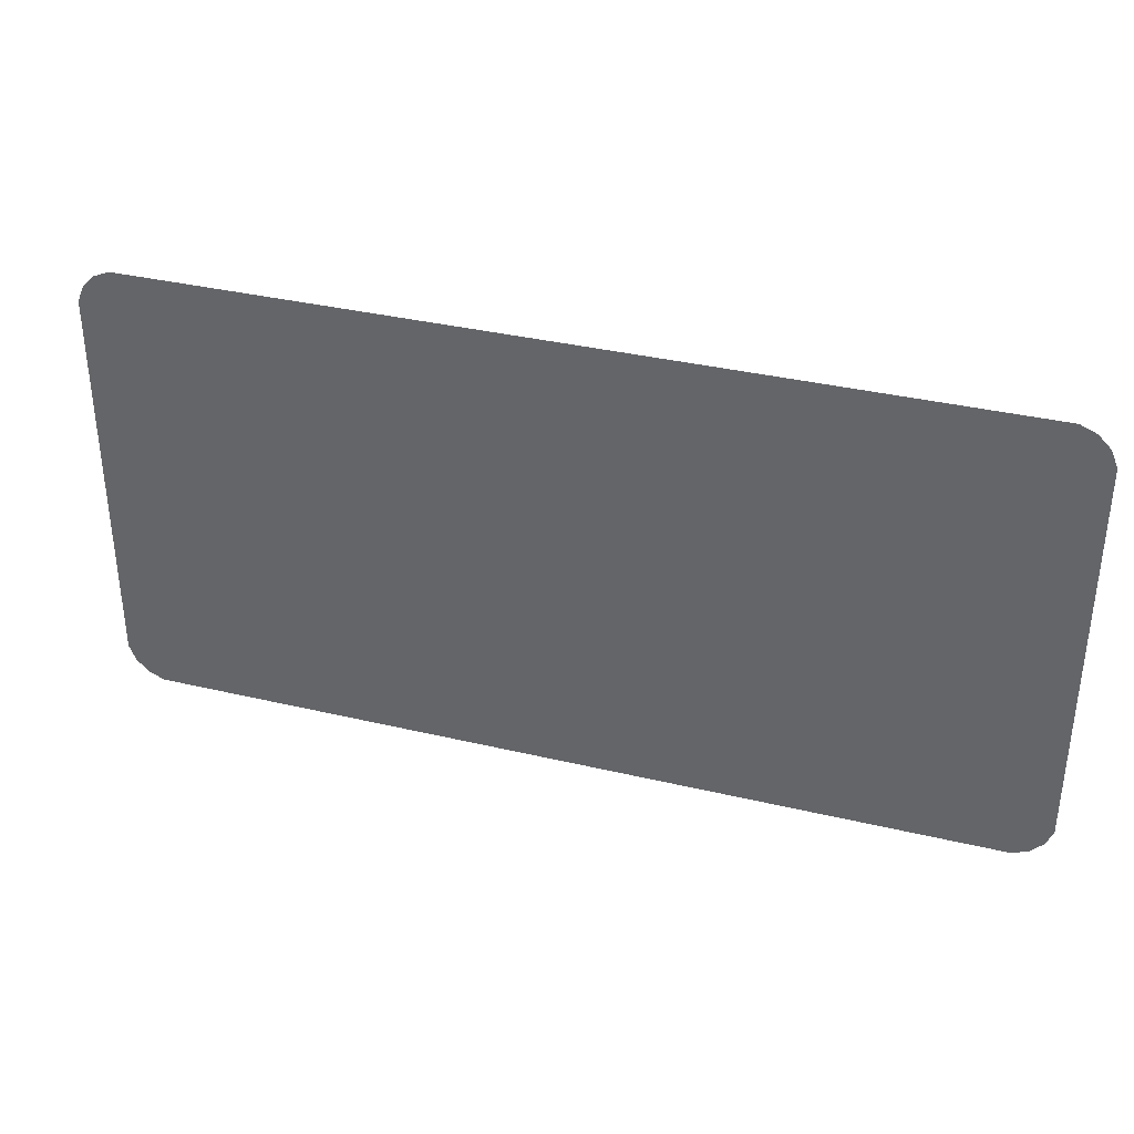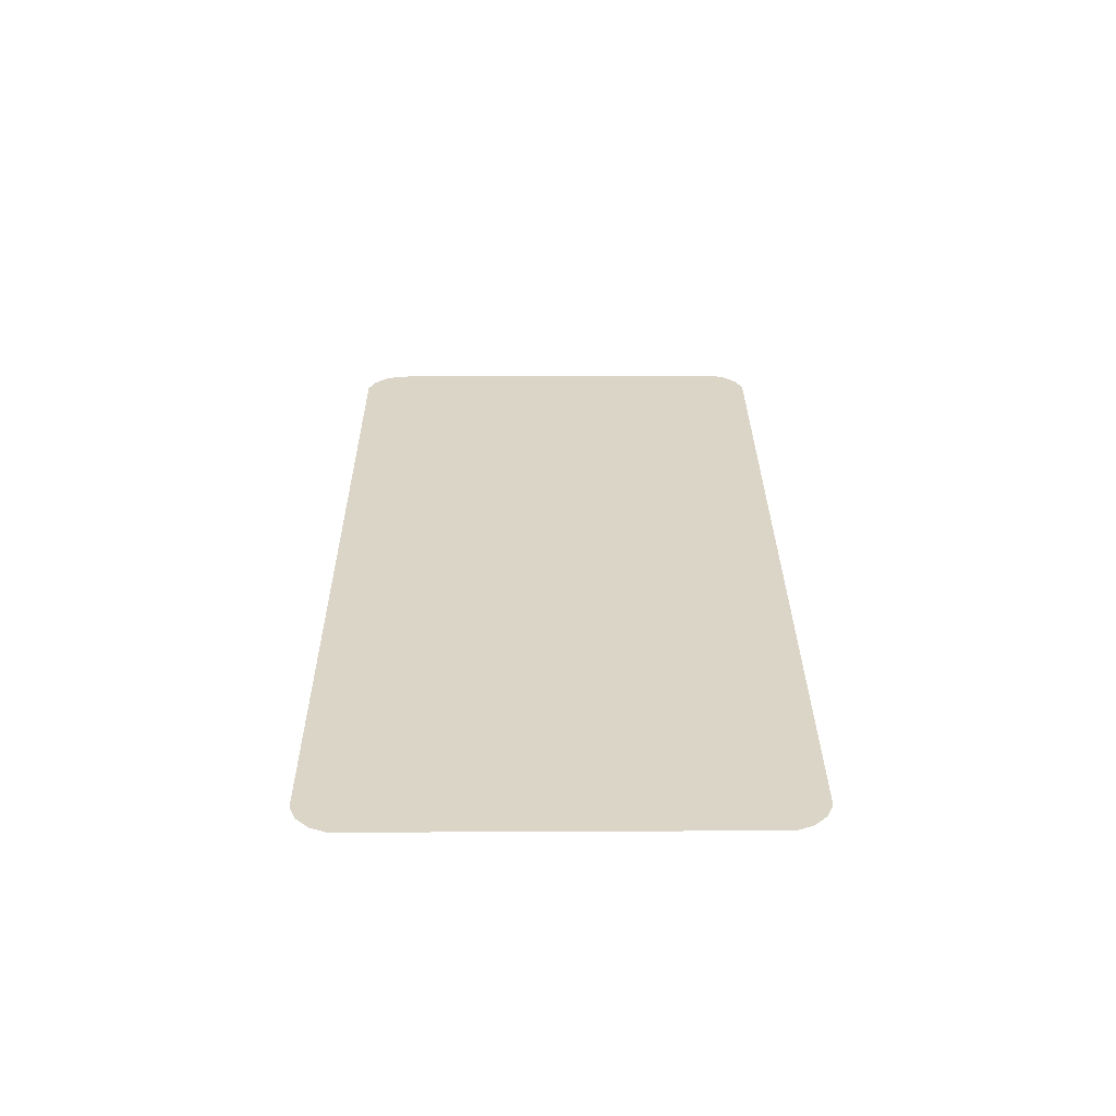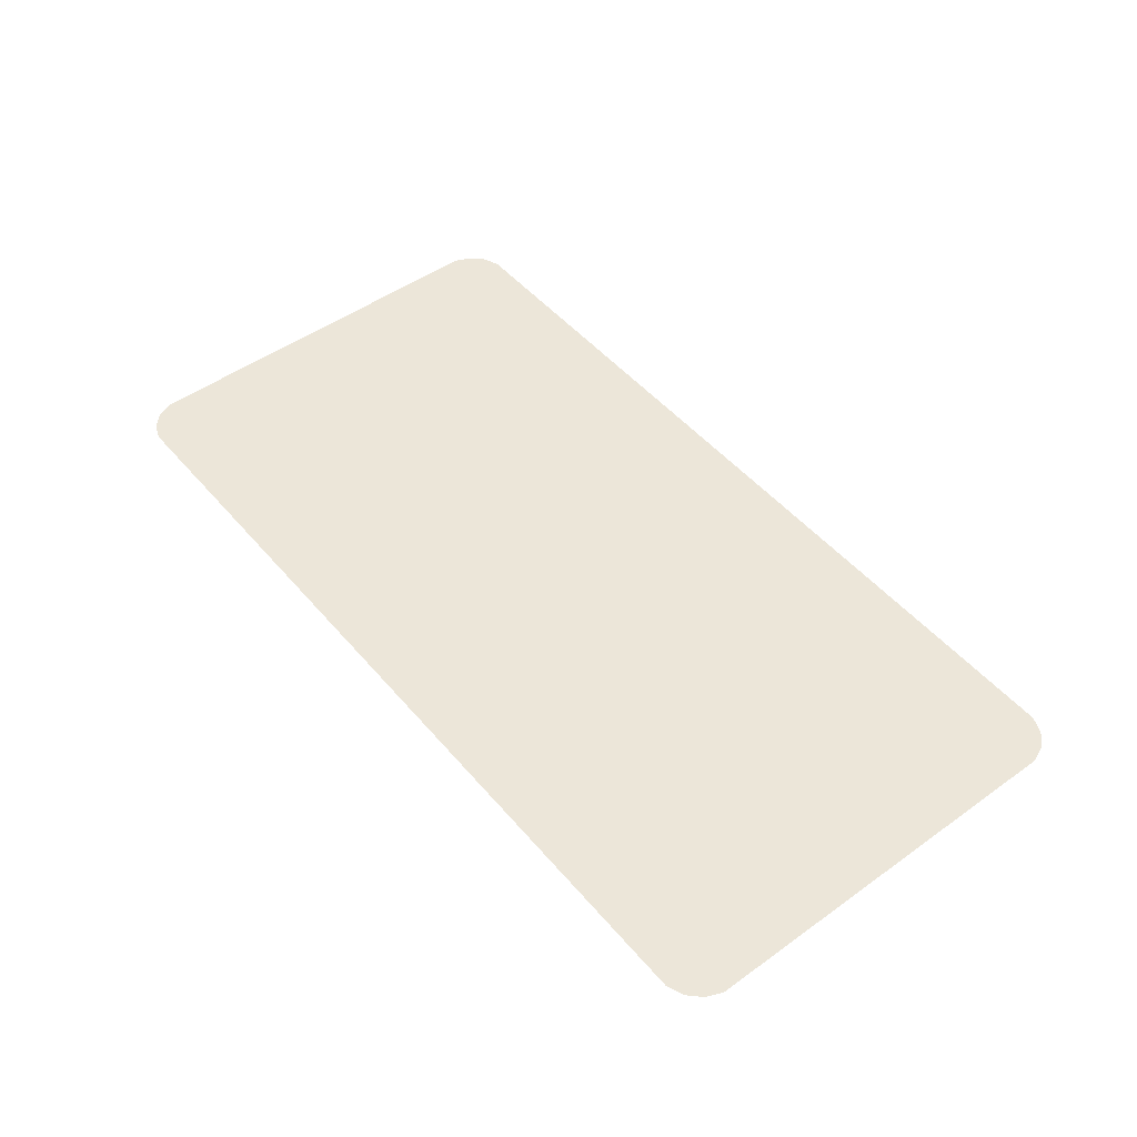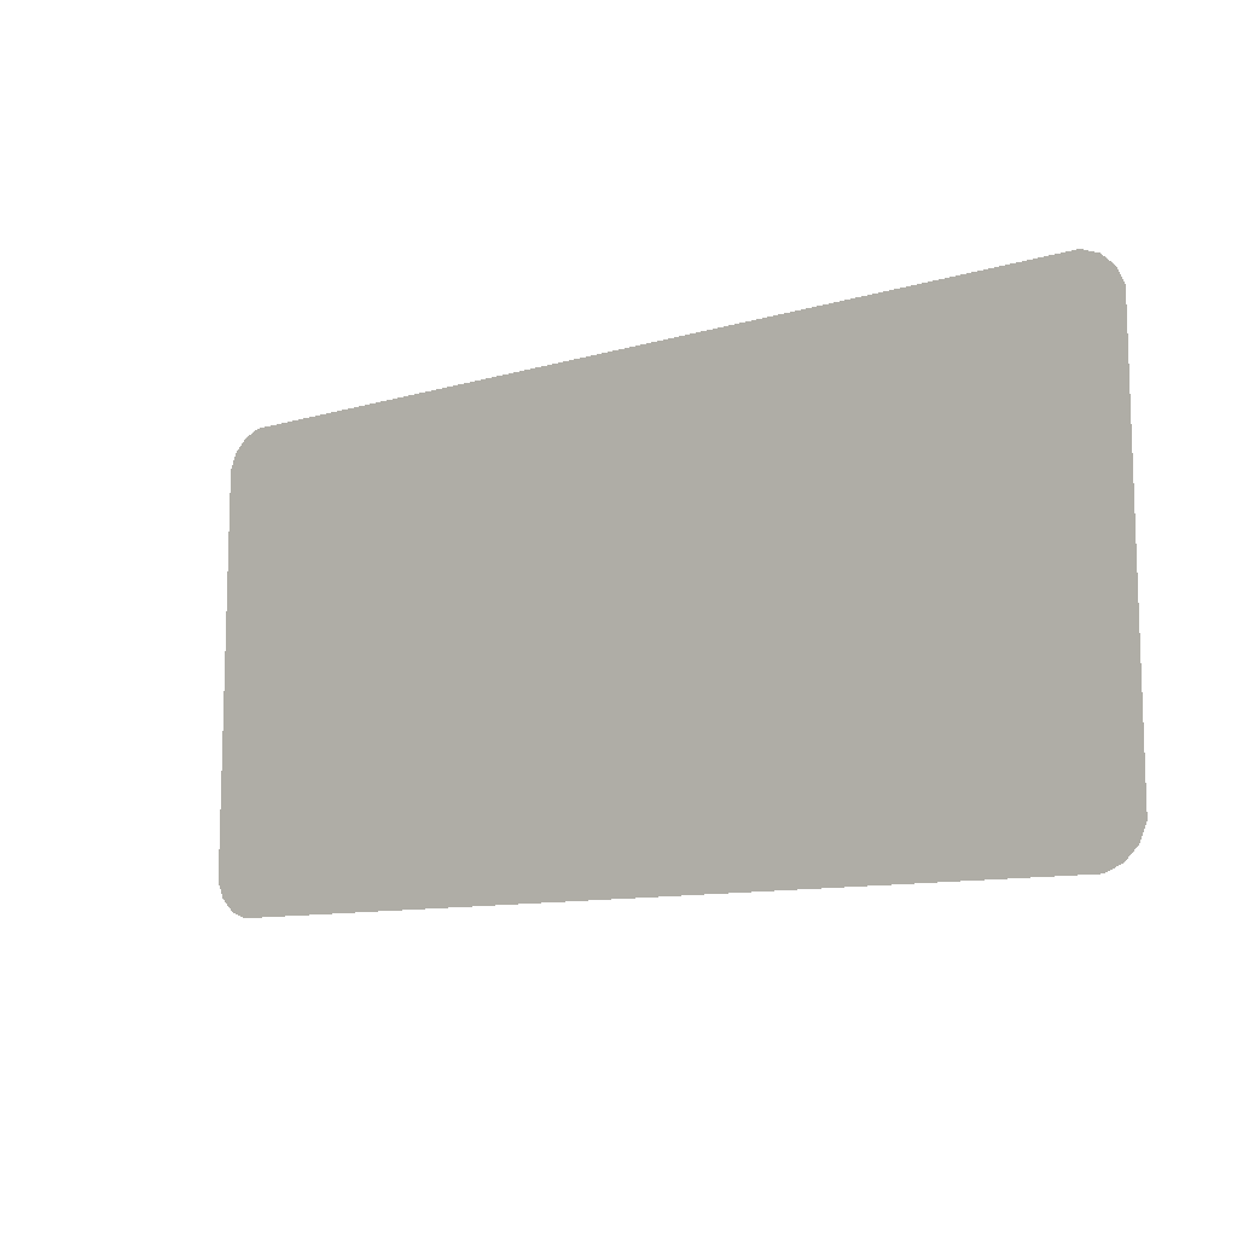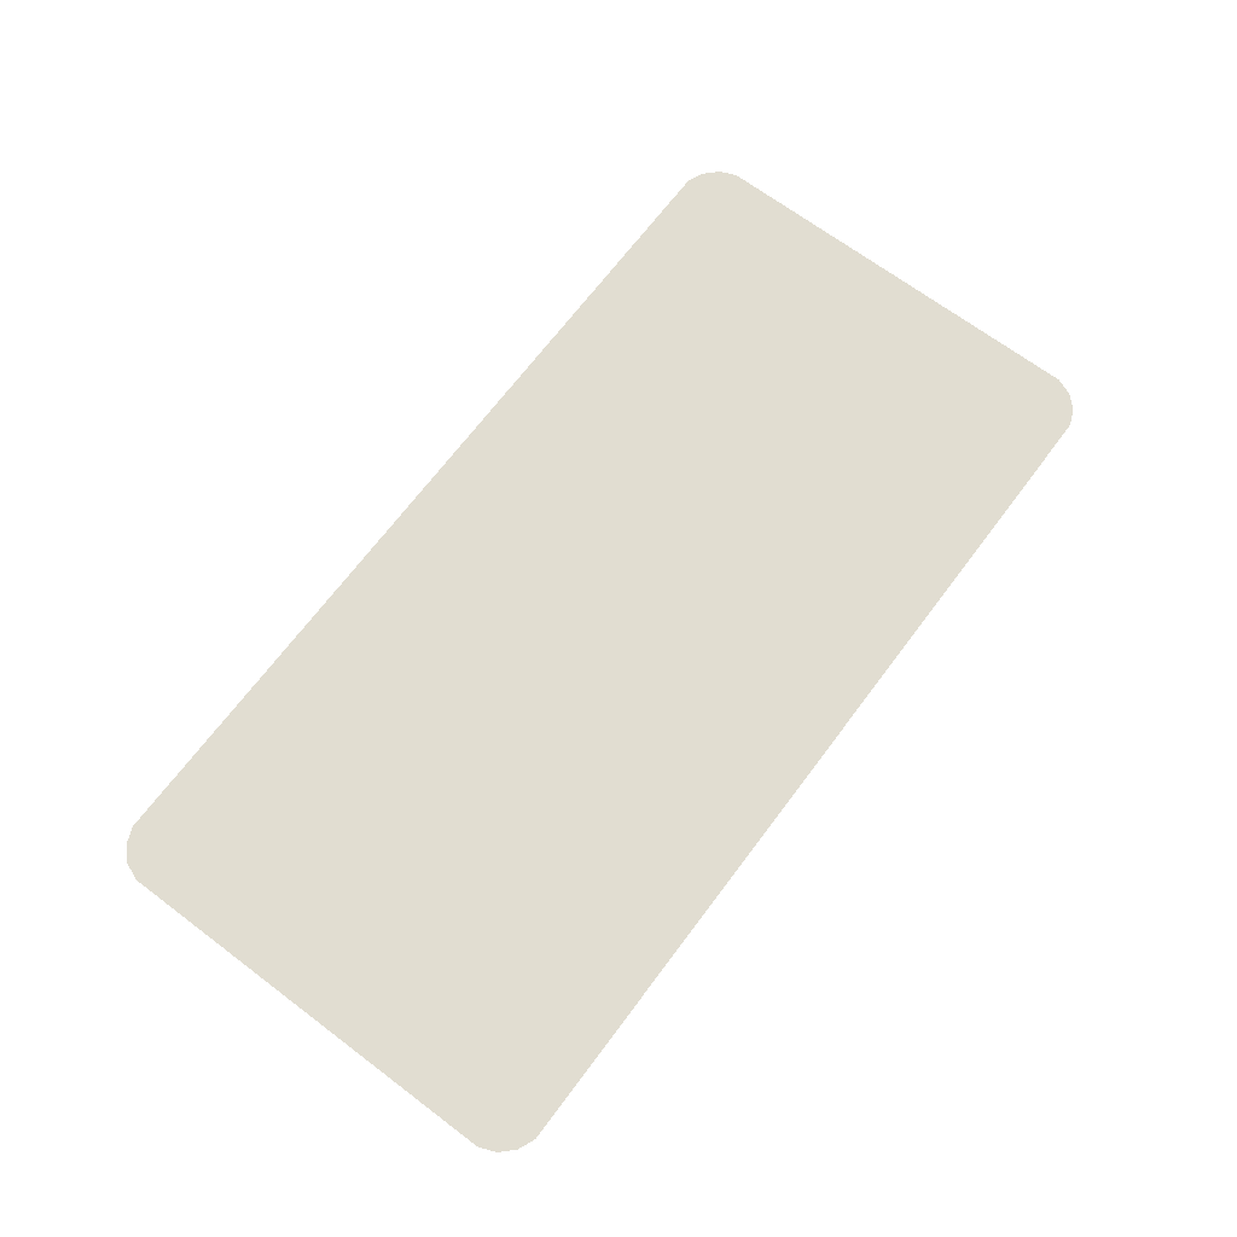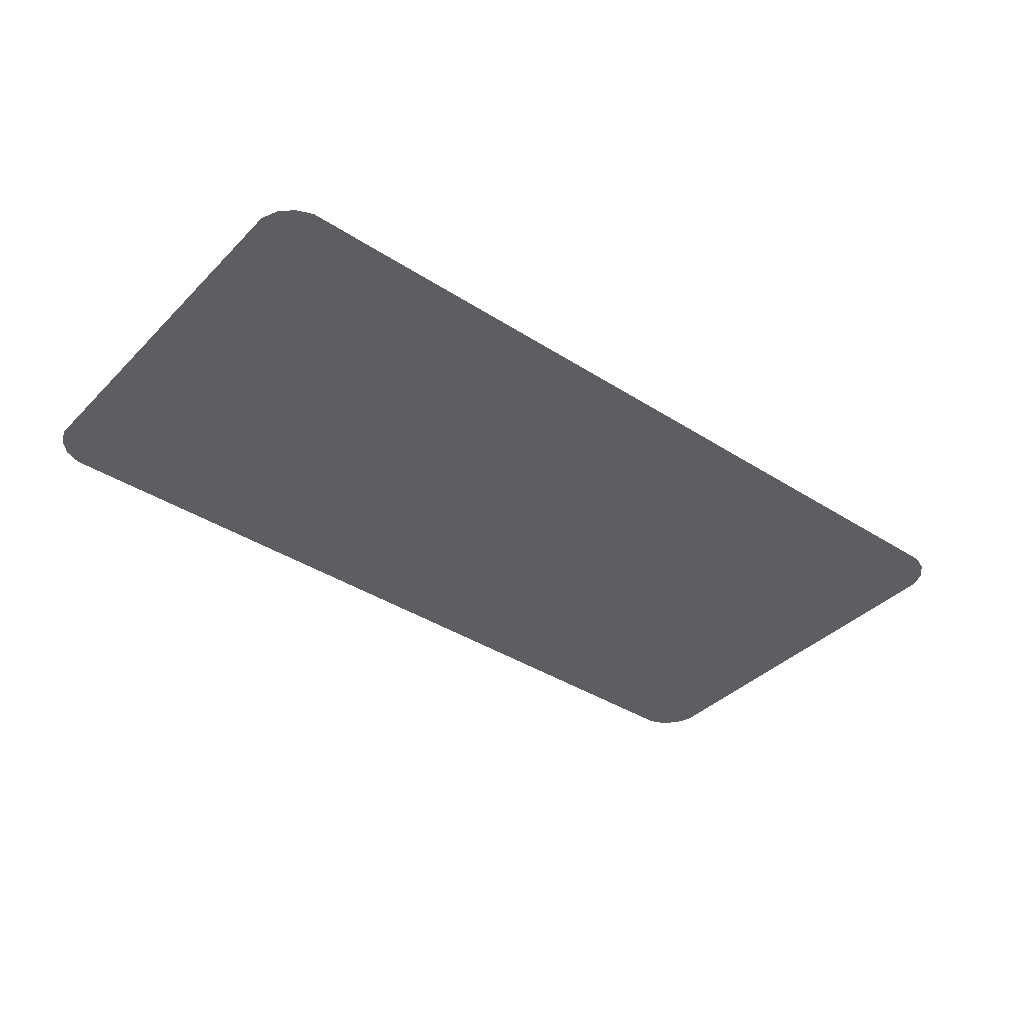
<metadata>
{"format":"obj","ext":"obj","renderer":"f3d","projection":"perspective","resolution":1024,"background":"white","views":[{"elev":35.6,"azim":17.4,"up":"+Z"},{"elev":29.6,"azim":-90.4,"up":"+Y"},{"elev":49.1,"azim":51.5,"up":"+Y"},{"elev":-10.6,"azim":36.7,"up":"+Z"},{"elev":68.9,"azim":126.9,"up":"+Y"},{"elev":-38.6,"azim":141.0,"up":"+Y"}]}
</metadata>
<code>
v  -12.5 0 -5.823
v  -12.16 0 -6.167
v  -11.72 0 -6.35
v  11.72 0 -6.35
v  12.16 0 -6.167
v  12.5 0 -5.823
v  12.69 0 -5.38
v  12.69 -0 5.38
v  12.5 -0 5.823
v  12.16 -0 6.167
v  11.72 -0 6.35
v  -11.72 -0 6.35
v  -12.16 -0 6.167
v  -12.5 -0 5.823
v  -12.69 -0 5.38
v  -12.69 0 -5.38
g OverheadSign_01
f 1 2 3
f 3 4 5
f 5 6 7
f 3 5 7
f 7 8 9
f 9 10 11
f 7 9 11
f 11 12 13
f 13 14 15
f 11 13 15
f 7 11 15
f 3 7 15
f 1 3 15
f 16 1 15

</code>
